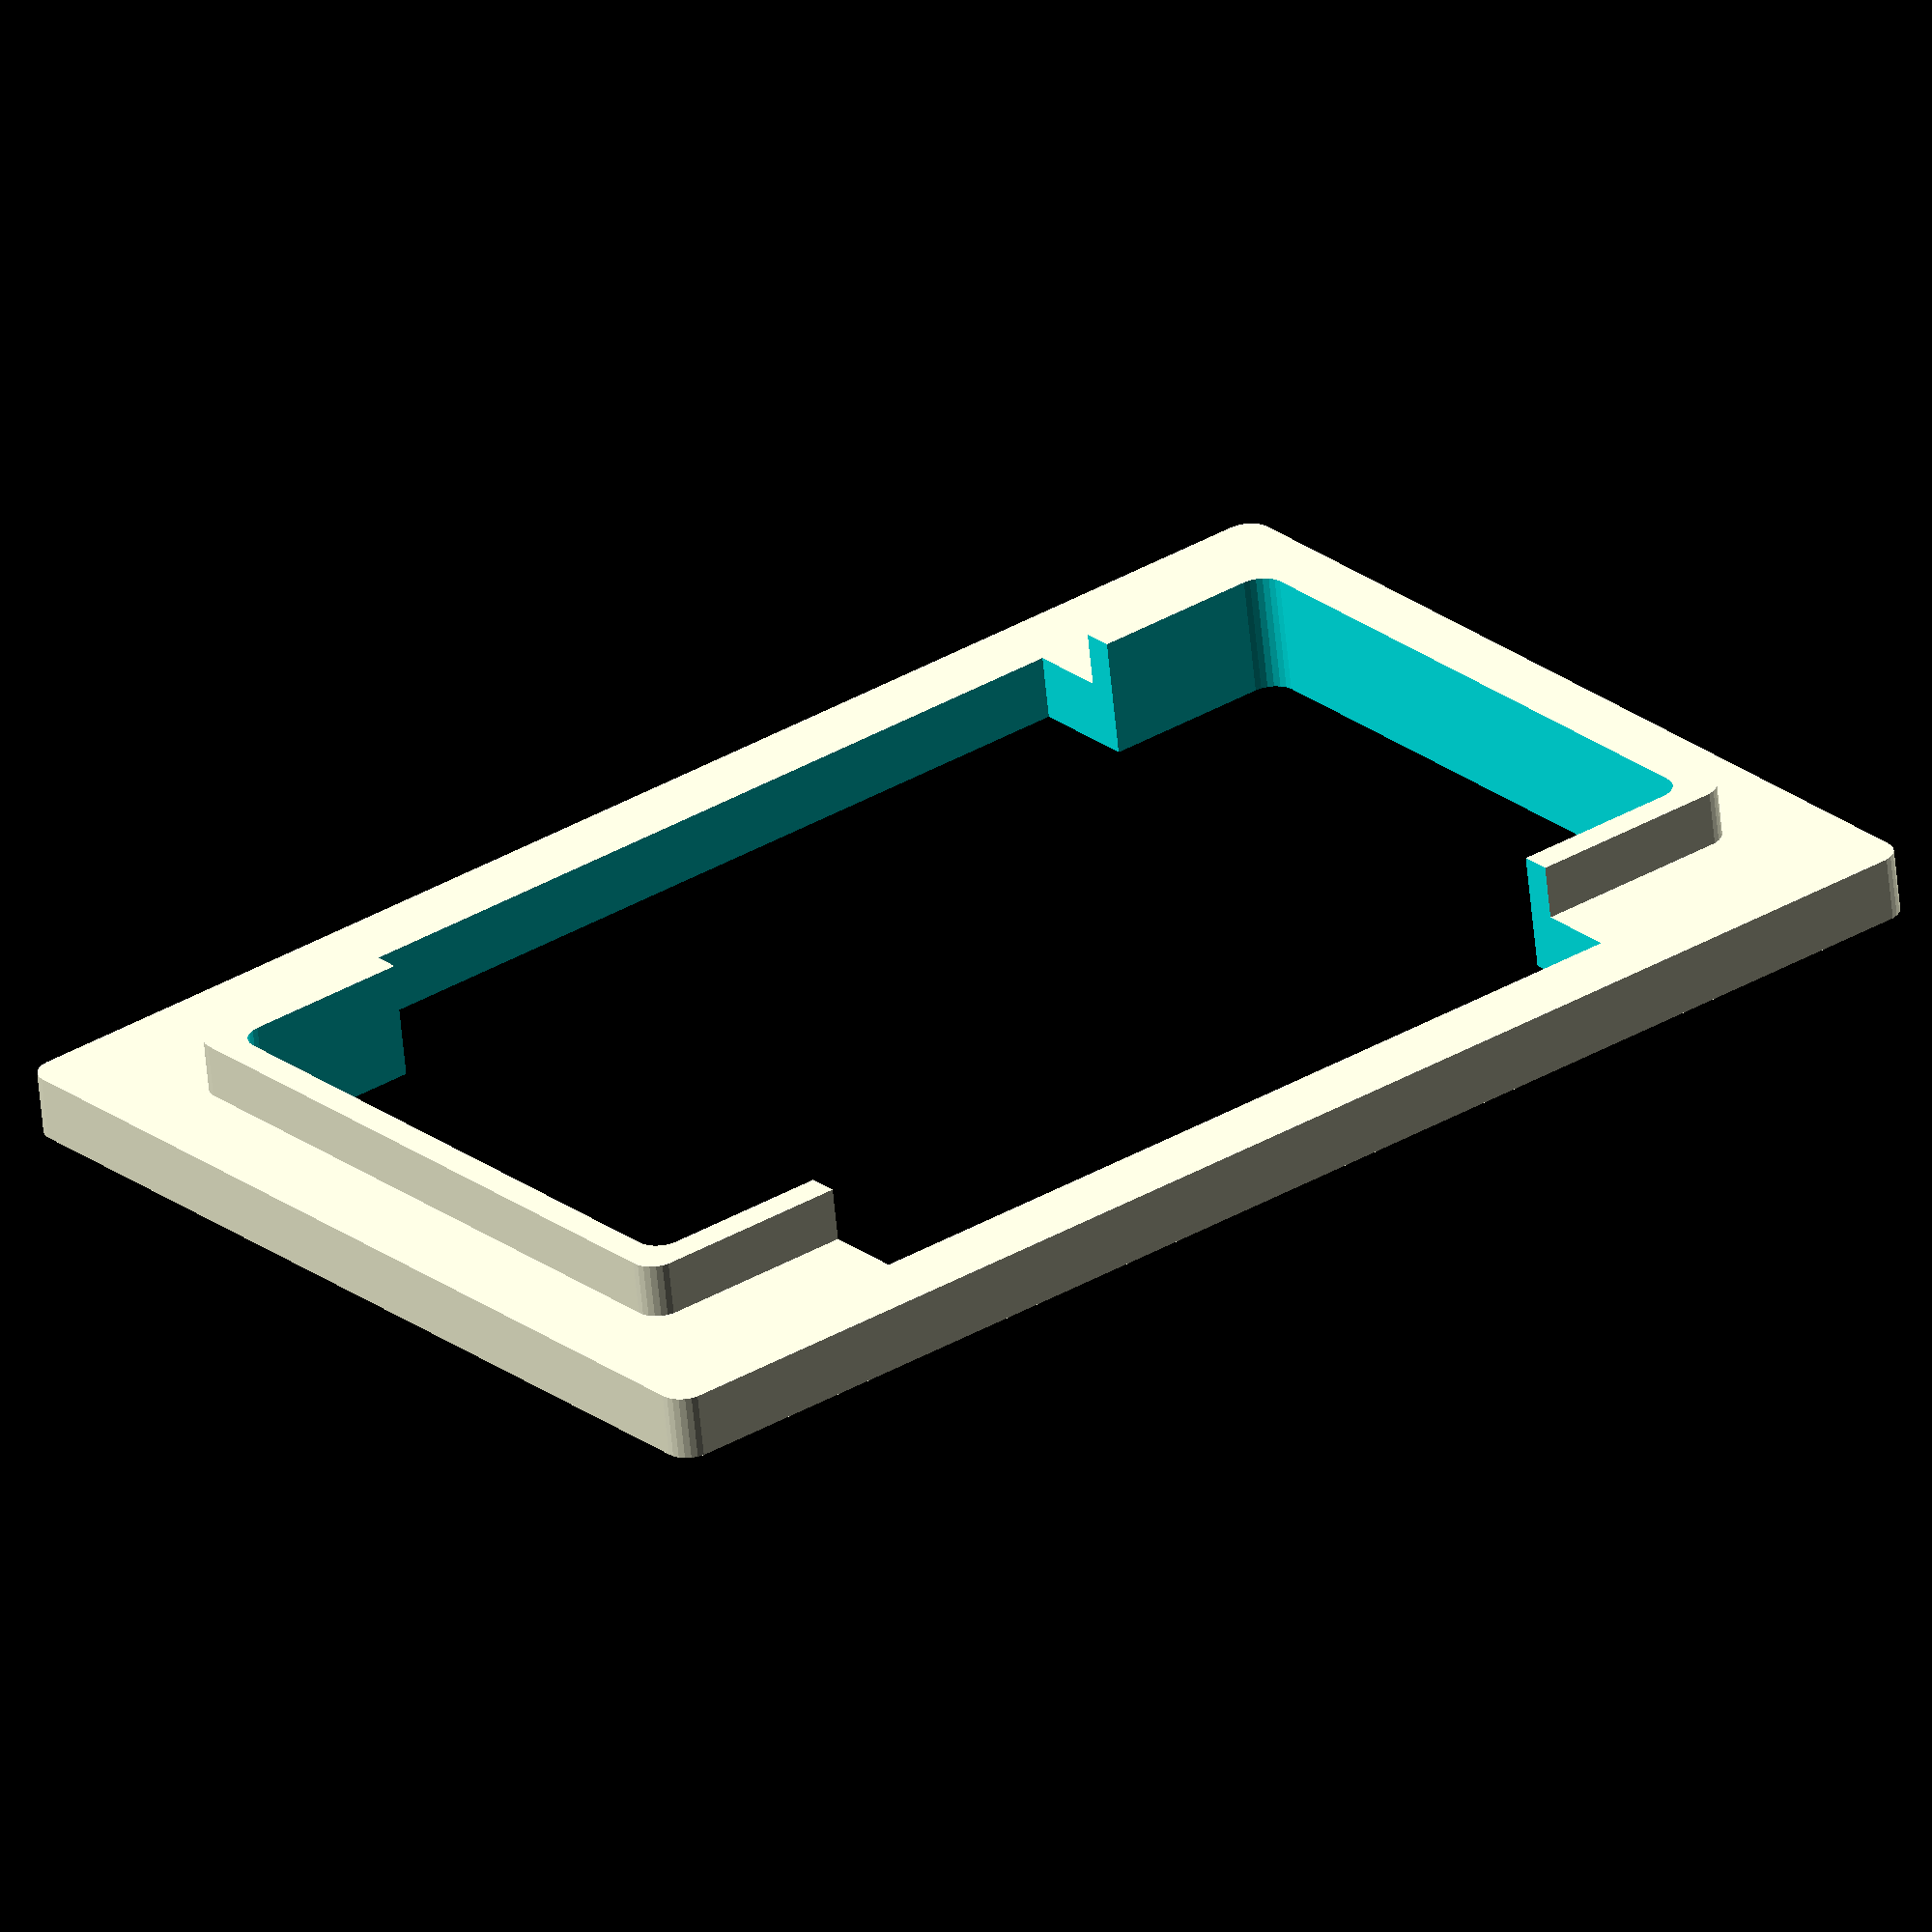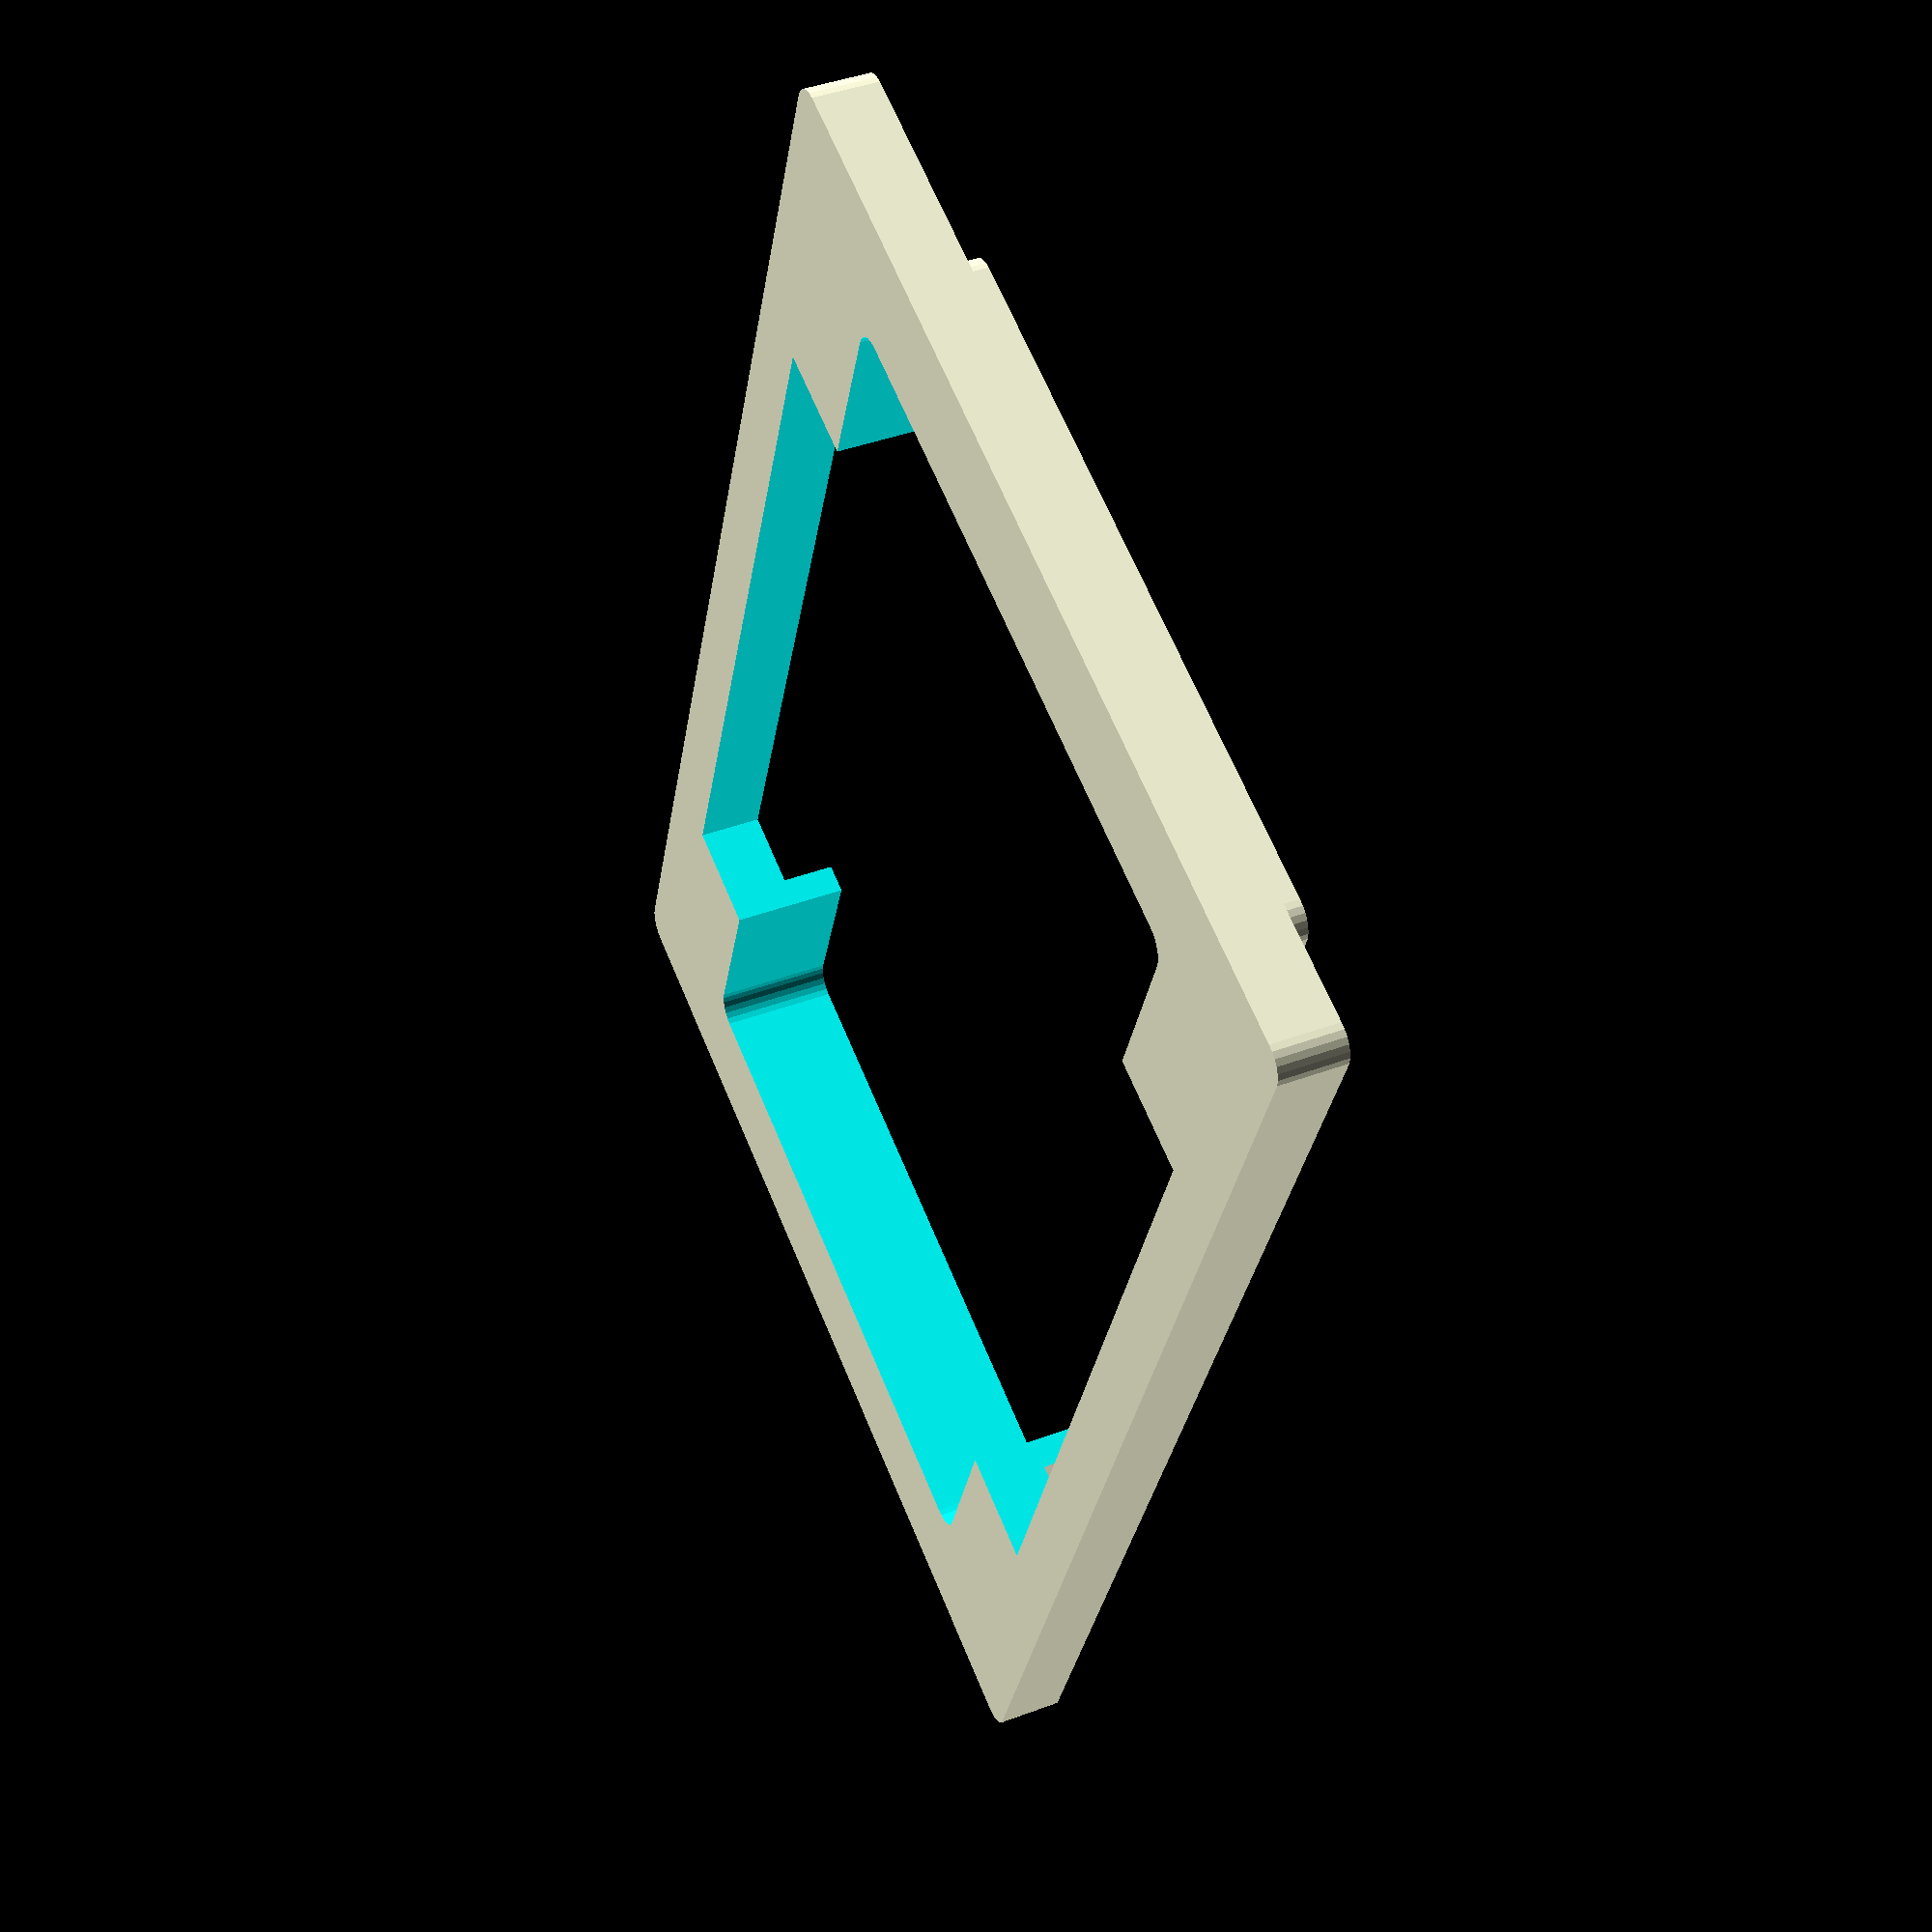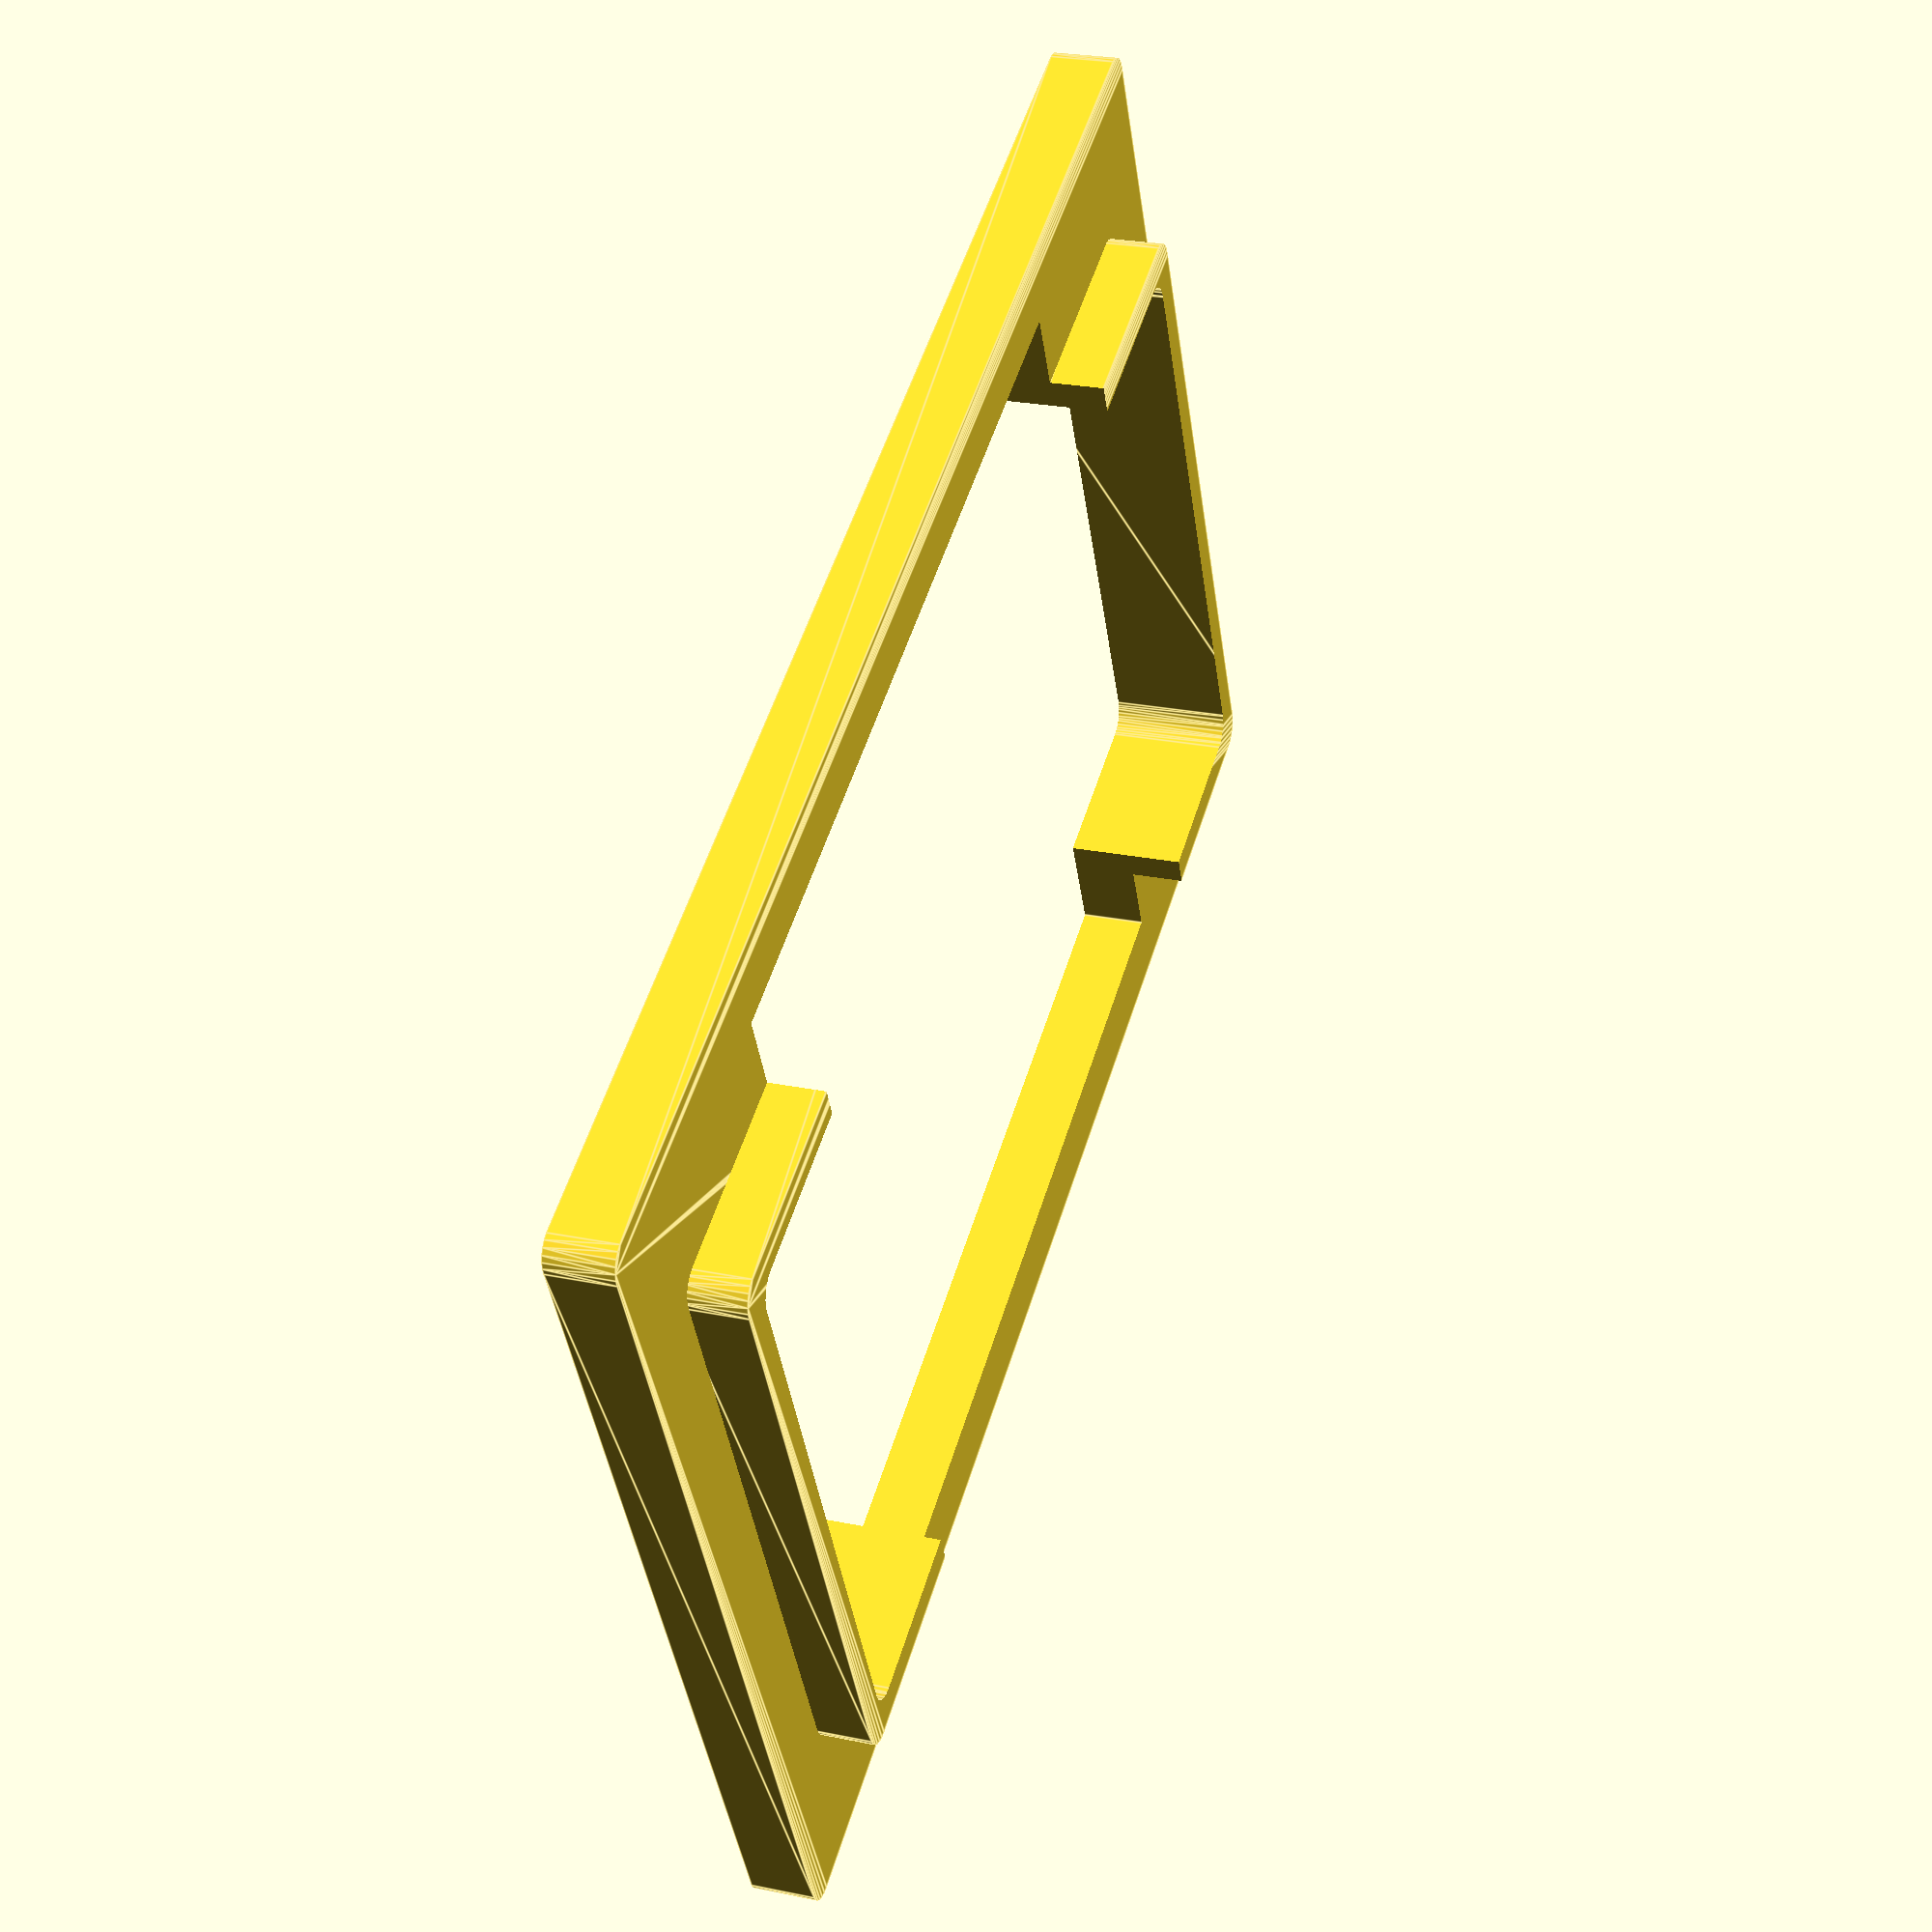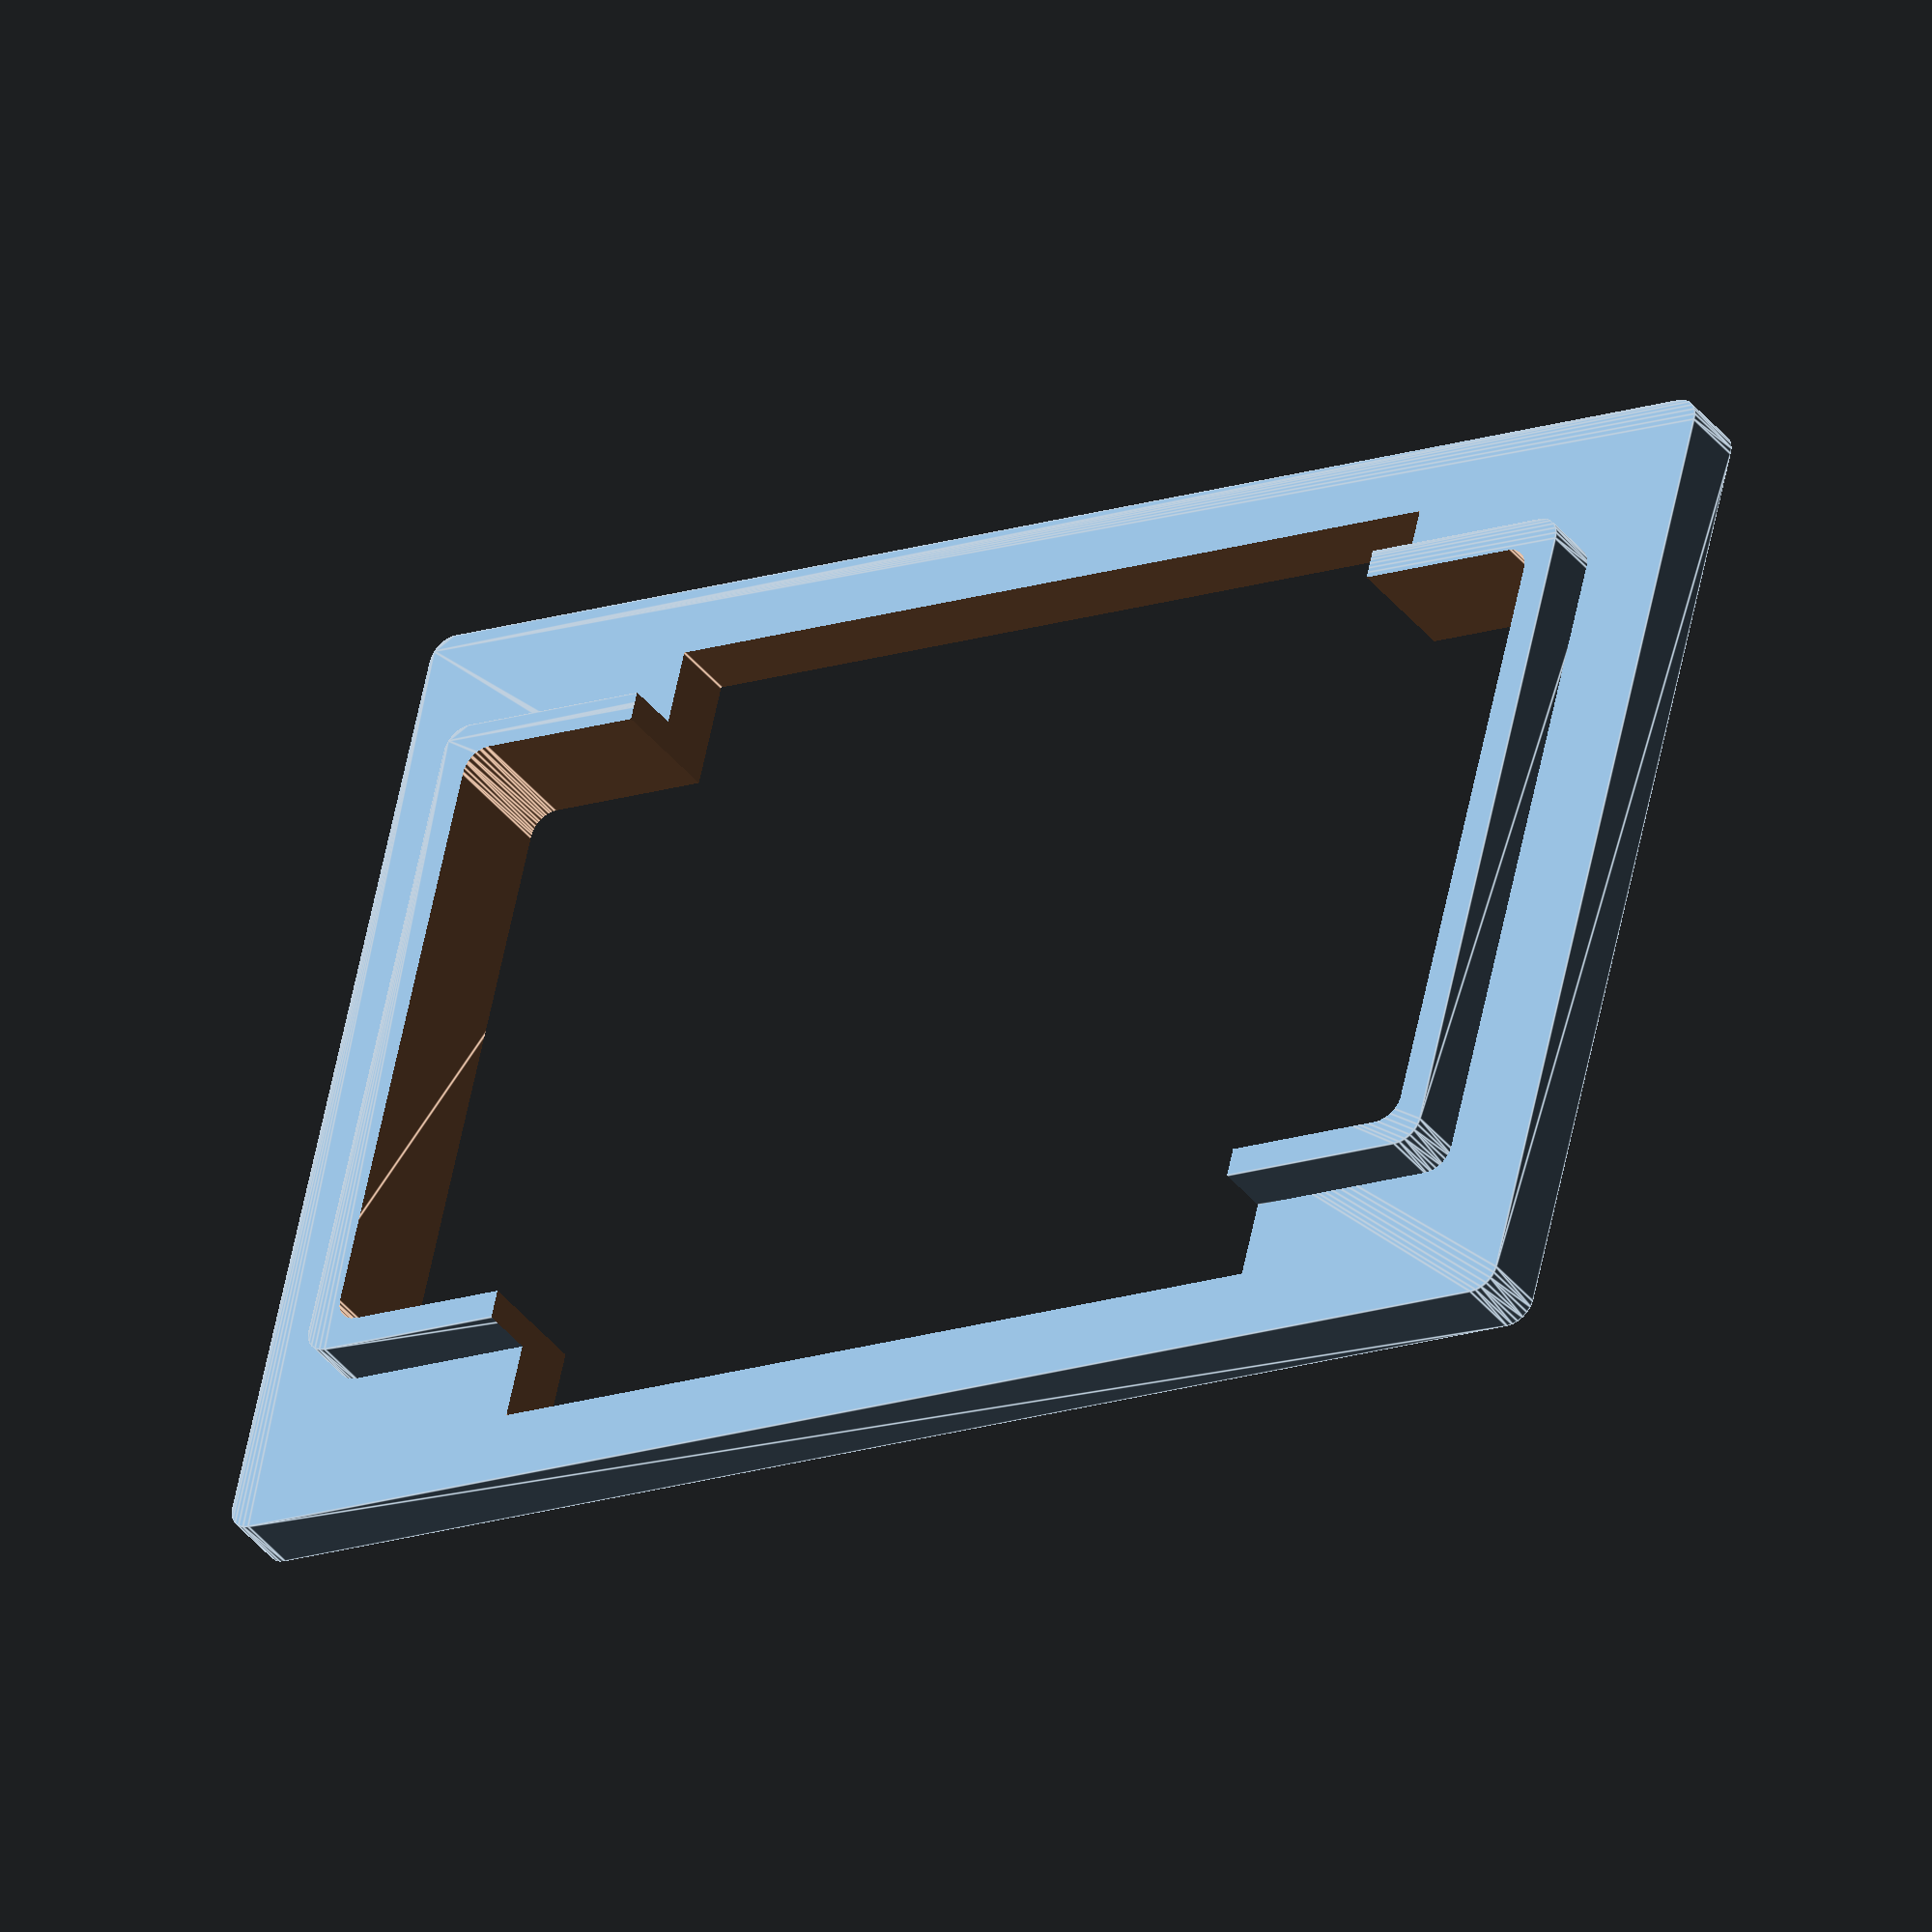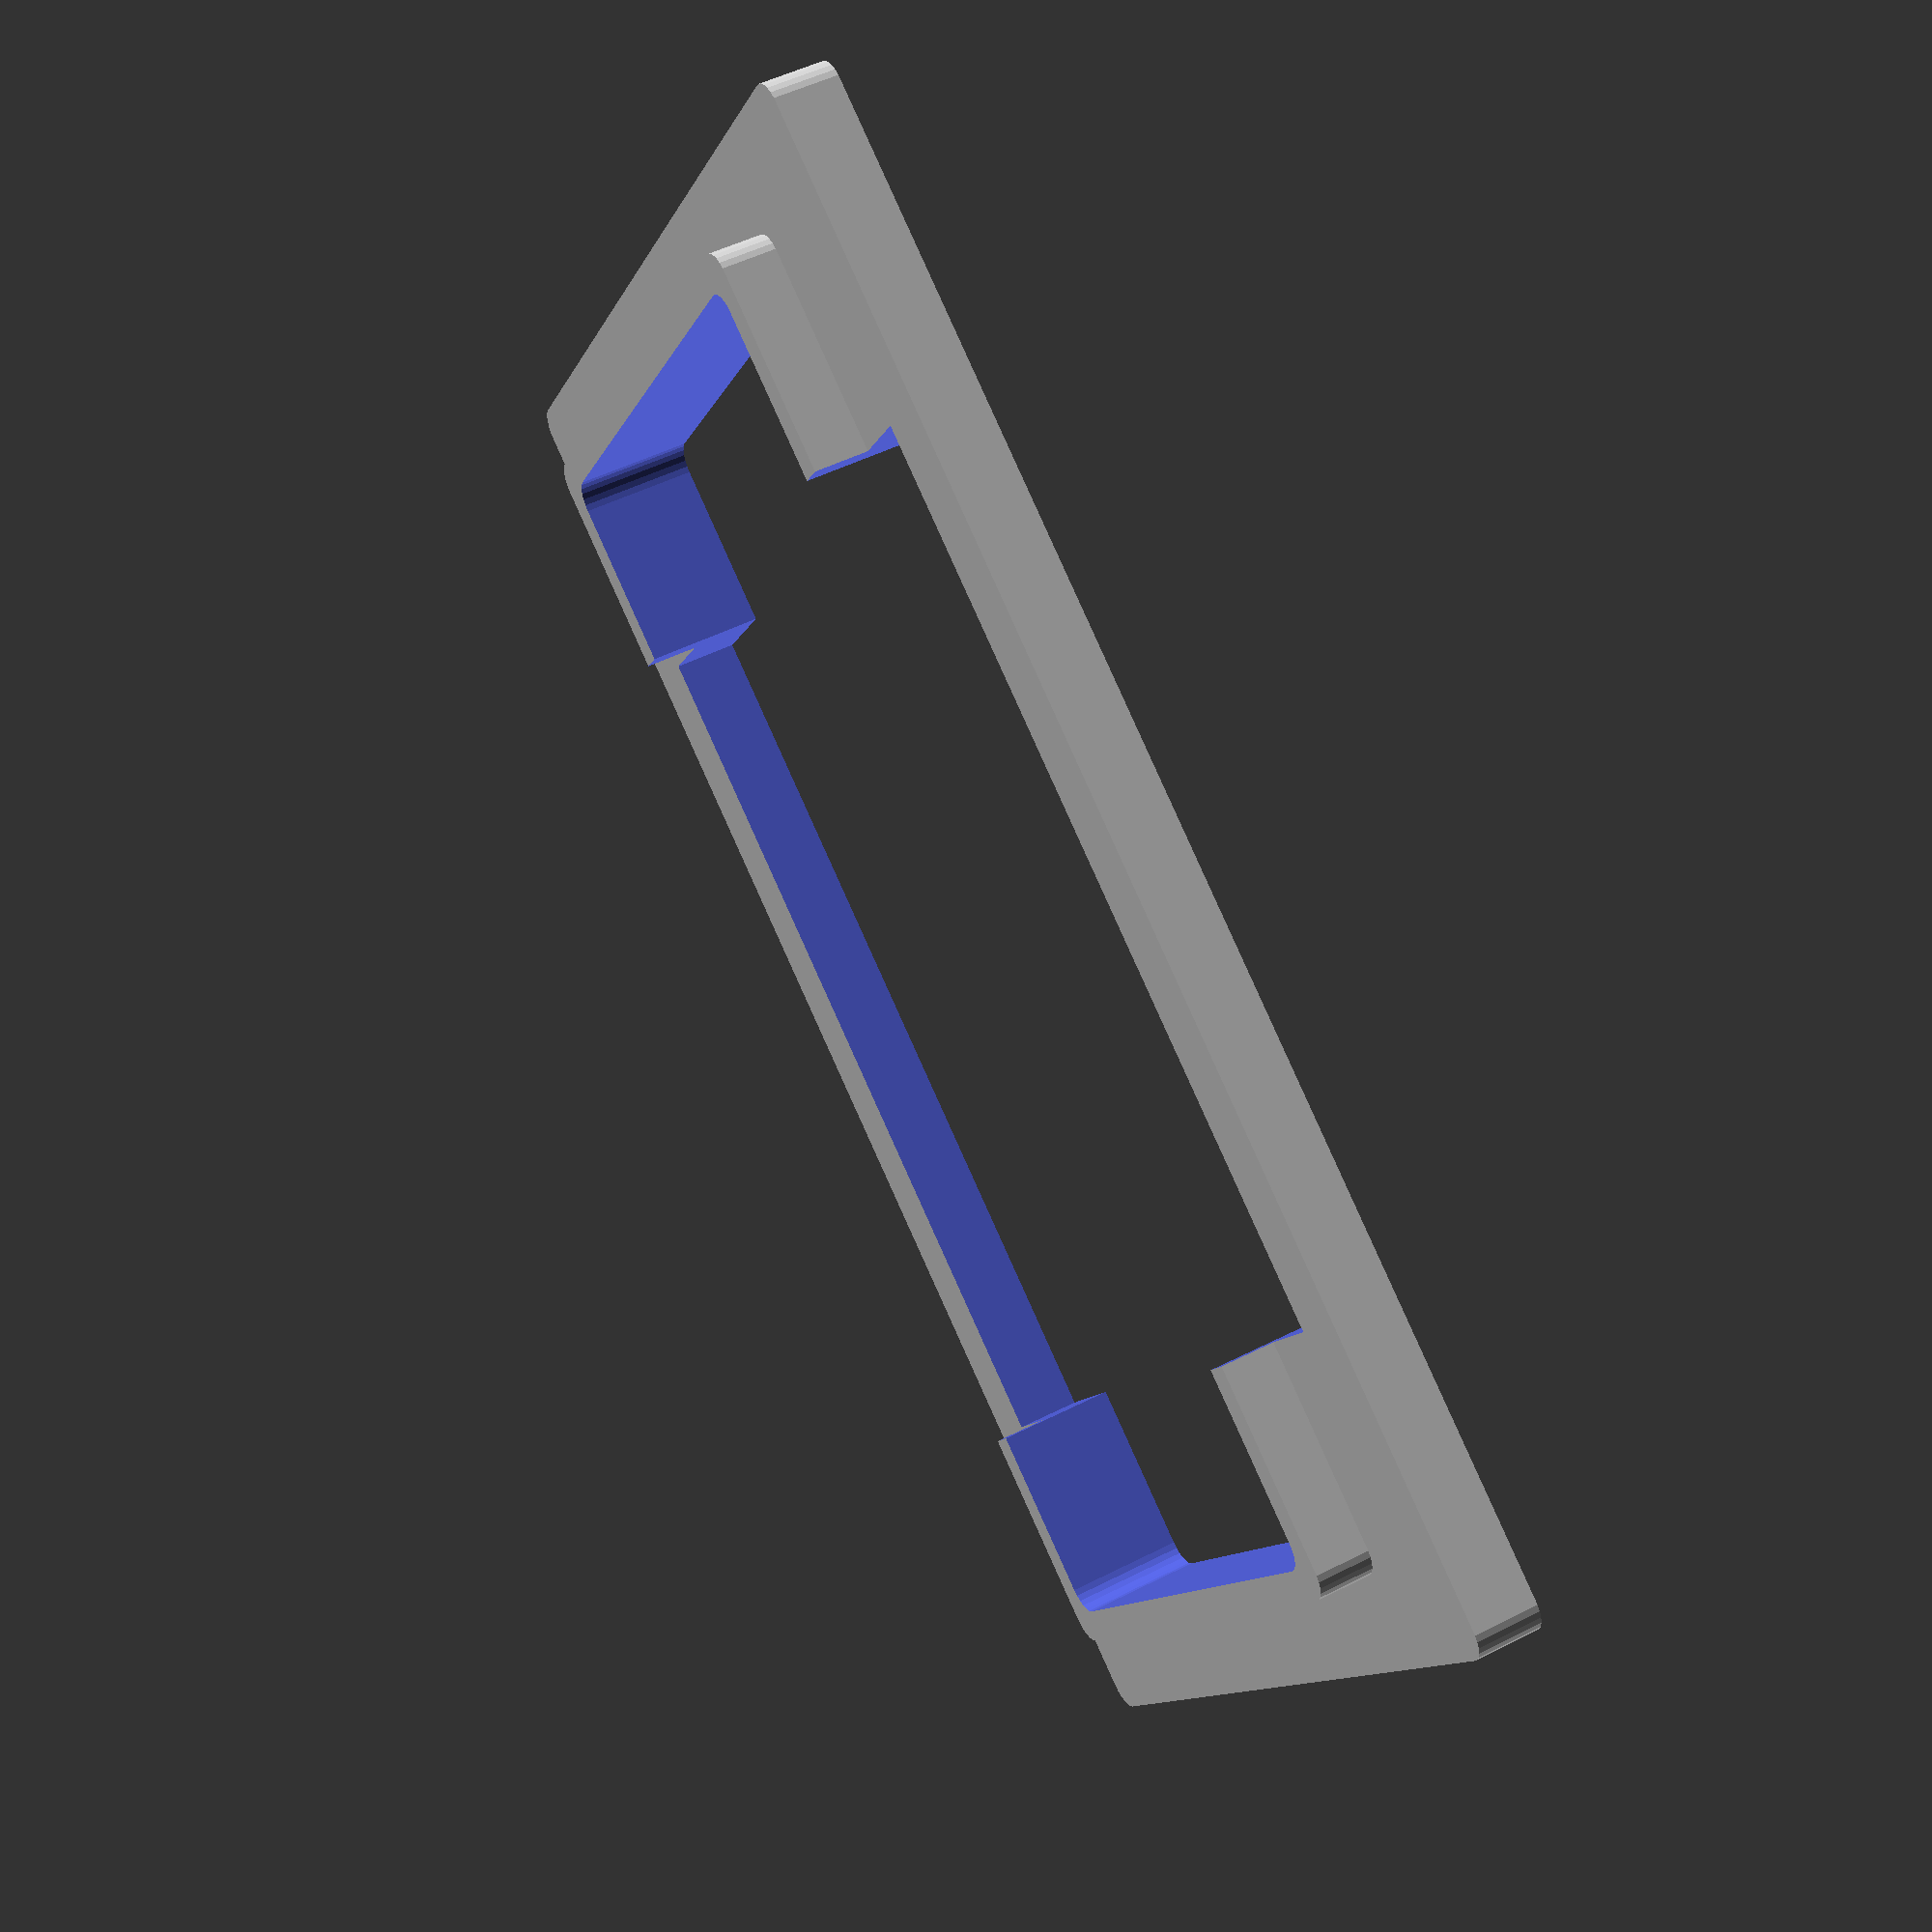
<openscad>
// increase fragment size for prettier cylinders
$fn = 25;

// outside shape
outerx = 60.8;
outery = 89.4;
outerz = 3.8;

// raised edge (fits into piece above)
innerx = 42.6;
innery = 78.6;
innerz = 3.2;

// width of the raised edge
windowwidth = 1.8;

// inner dimensions of the raised edge
innerwindowx = innerx - windowwidth*2;
innerwindowy = innery - windowwidth*2;

// a height big enough to make a cut out with difference
cutoutz = 15;

// dimensions of the cutout for the slide
slidexy = 52;

// radius for the curved corners 
curveradius = 1.5;

// define modules

module outerpart() {
  hull() {
  translate([outerx/2 - curveradius, outery/2 - curveradius, 0])
    cylinder(outerz, curveradius, curveradius, center = true);
  translate([-outerx/2 + curveradius, outery/2 - curveradius, 0])
    cylinder(outerz, curveradius, curveradius, center = true);
  translate([-outerx/2 + curveradius, -outery/2 + curveradius, 0])
    cylinder(outerz, curveradius, curveradius, center = true);
  translate([outerx/2 - curveradius, -outery/2 + curveradius, 0])
    cylinder(outerz, curveradius, curveradius, center = true);      
  }
}

module innerpart() {
  hull() {
  translate([innerx/2 - curveradius, innery/2 - curveradius, innerz])
    cylinder(outerz, curveradius, curveradius, center = true);
  translate([-innerx/2 + curveradius, innery/2 - curveradius, innerz])
    cylinder(outerz, curveradius, curveradius, center = true);
  translate([-innerx/2 + curveradius, -innery/2 + curveradius, innerz])
    cylinder(outerz, curveradius, curveradius, center = true);
  translate([innerx/2 - curveradius, -innery/2 + curveradius, innerz])
    cylinder(outerz, curveradius, curveradius, center = true);      
  }
}

module innerwindow() {
  hull() {
  translate([innerwindowx/2 - curveradius, innerwindowy/2 - curveradius, 0])
    cylinder(cutoutz, curveradius, curveradius, center = true);
  translate([-innerwindowx/2 + curveradius, innerwindowy/2 - curveradius, 0])
    cylinder(cutoutz, curveradius, curveradius, center = true);
  translate([-innerwindowx/2 + curveradius, -innerwindowy/2 + curveradius, 0])
    cylinder(cutoutz, curveradius, curveradius, center = true);
  translate([innerwindowx/2 - curveradius, -innerwindowy/2 + curveradius, 0])
    cylinder(cutoutz, curveradius, curveradius, center = true);      
  }
}

module slidewindow() {
  cube(size = [slidexy, slidexy, cutoutz], center = true);
}


// make base shape
module base() {
  outerpart();
  innerpart();
}

// cut out innerwindow and slidewindow
difference() {
  difference() {
    base();
    innerwindow();
  }
  slidewindow();
}

</openscad>
<views>
elev=242.3 azim=51.9 roll=174.5 proj=o view=solid
elev=137.6 azim=159.6 roll=294.0 proj=p view=wireframe
elev=155.1 azim=244.3 roll=251.5 proj=p view=edges
elev=218.9 azim=283.6 roll=146.3 proj=o view=edges
elev=310.7 azim=123.2 roll=60.5 proj=p view=solid
</views>
